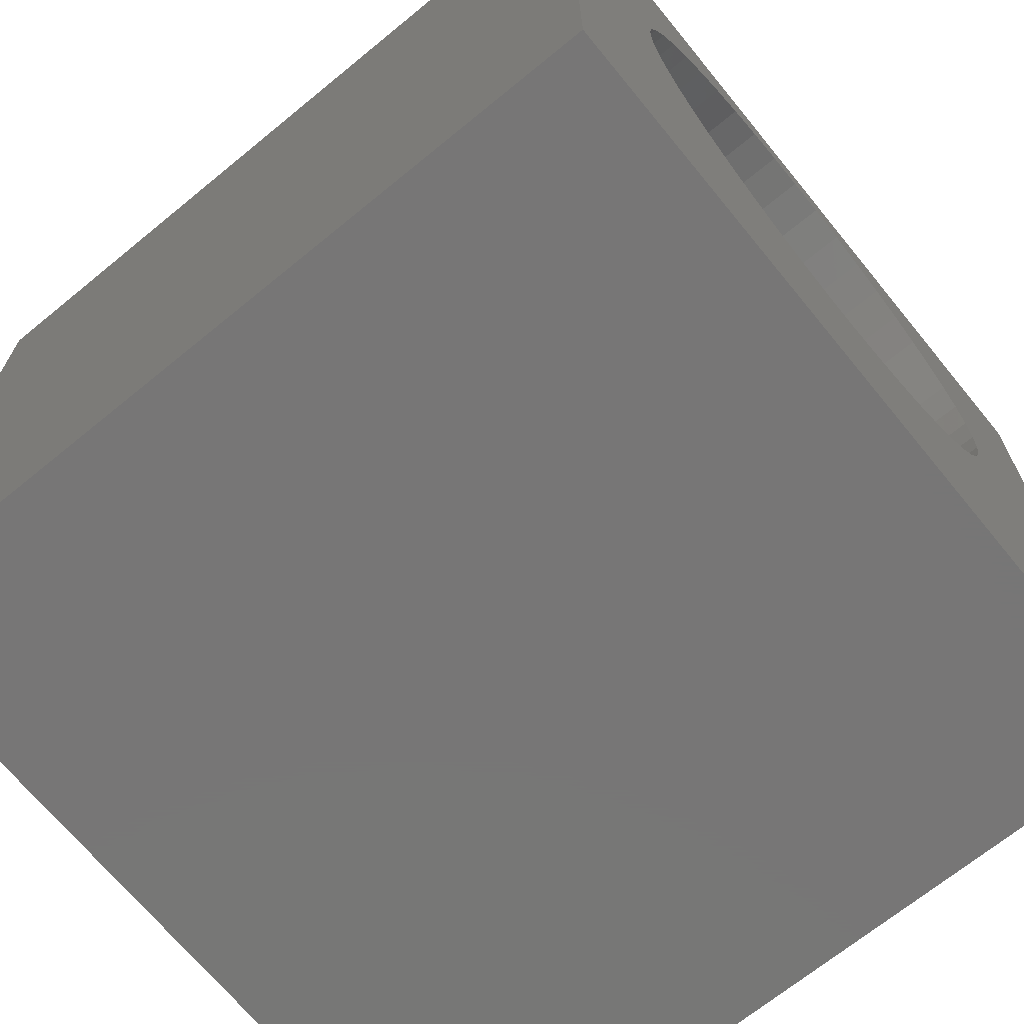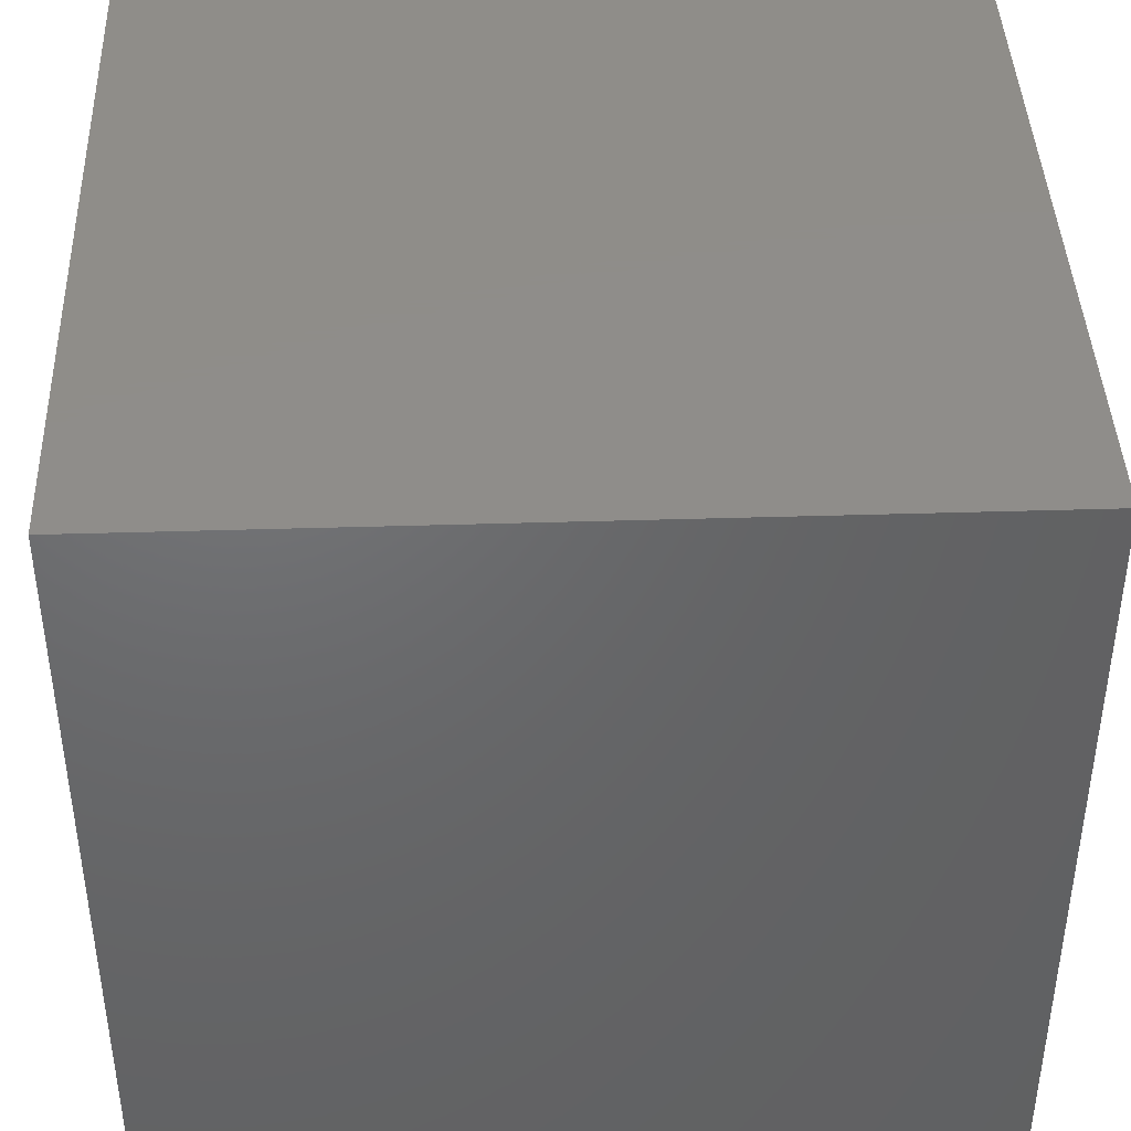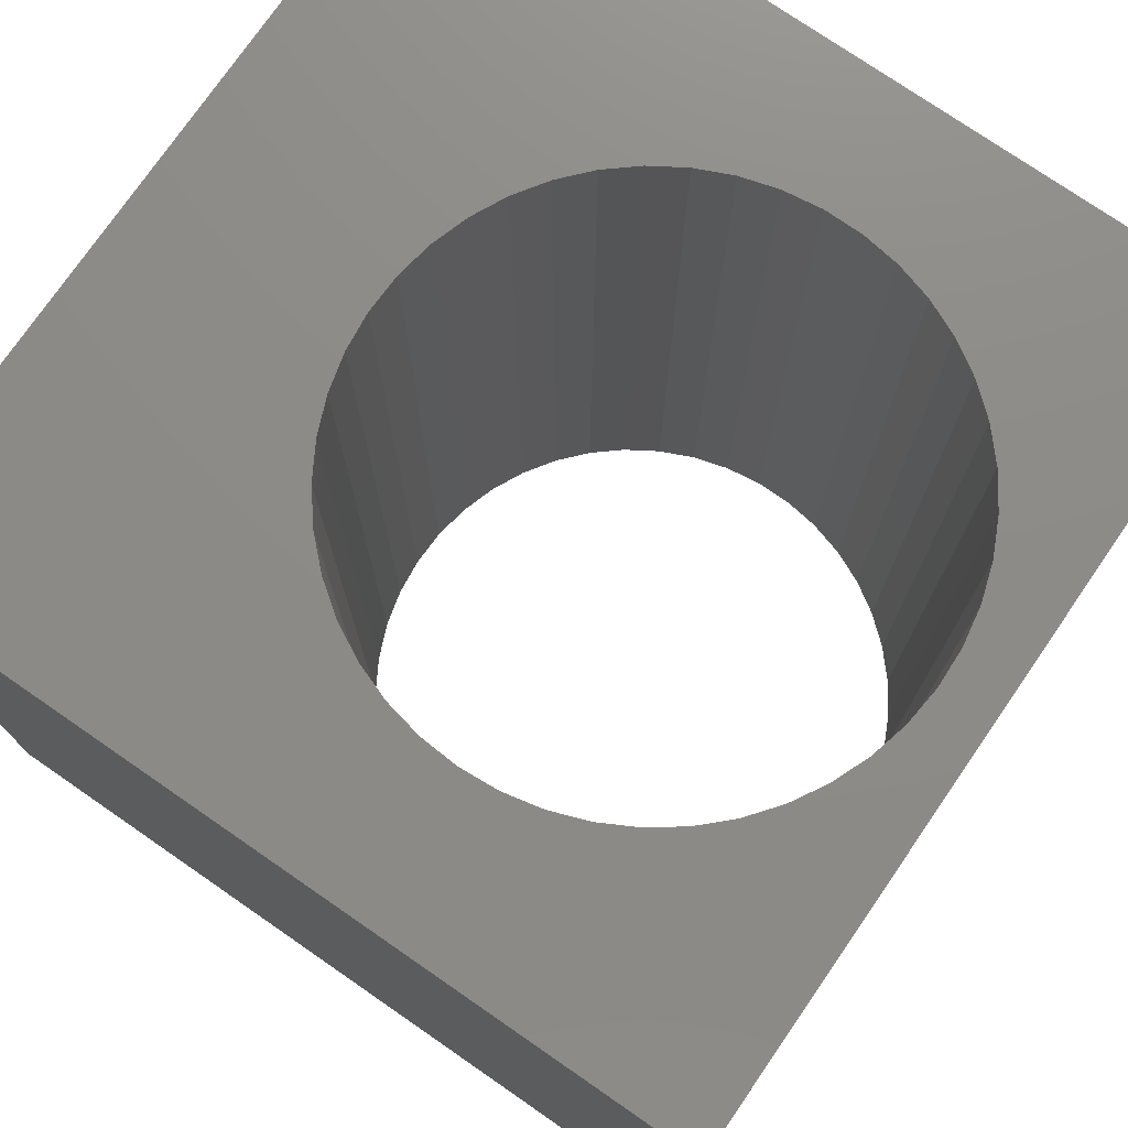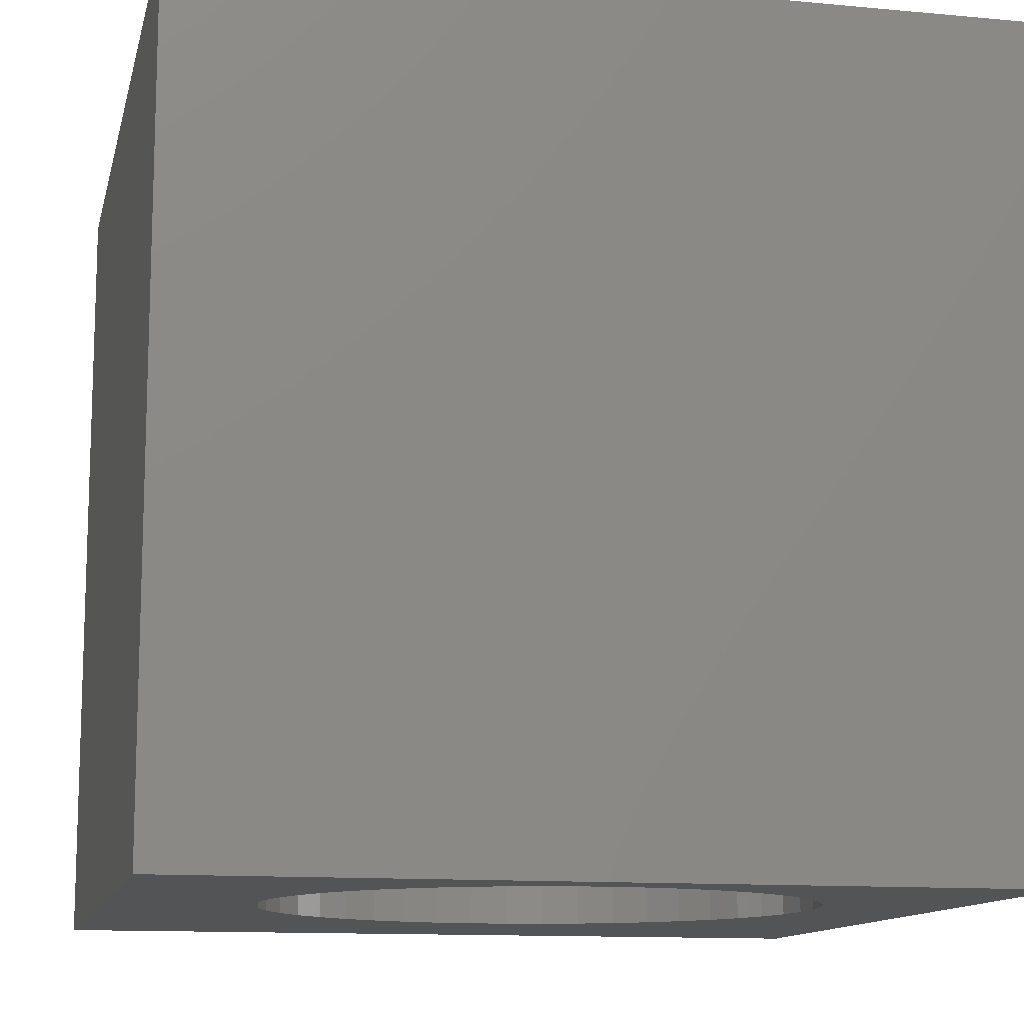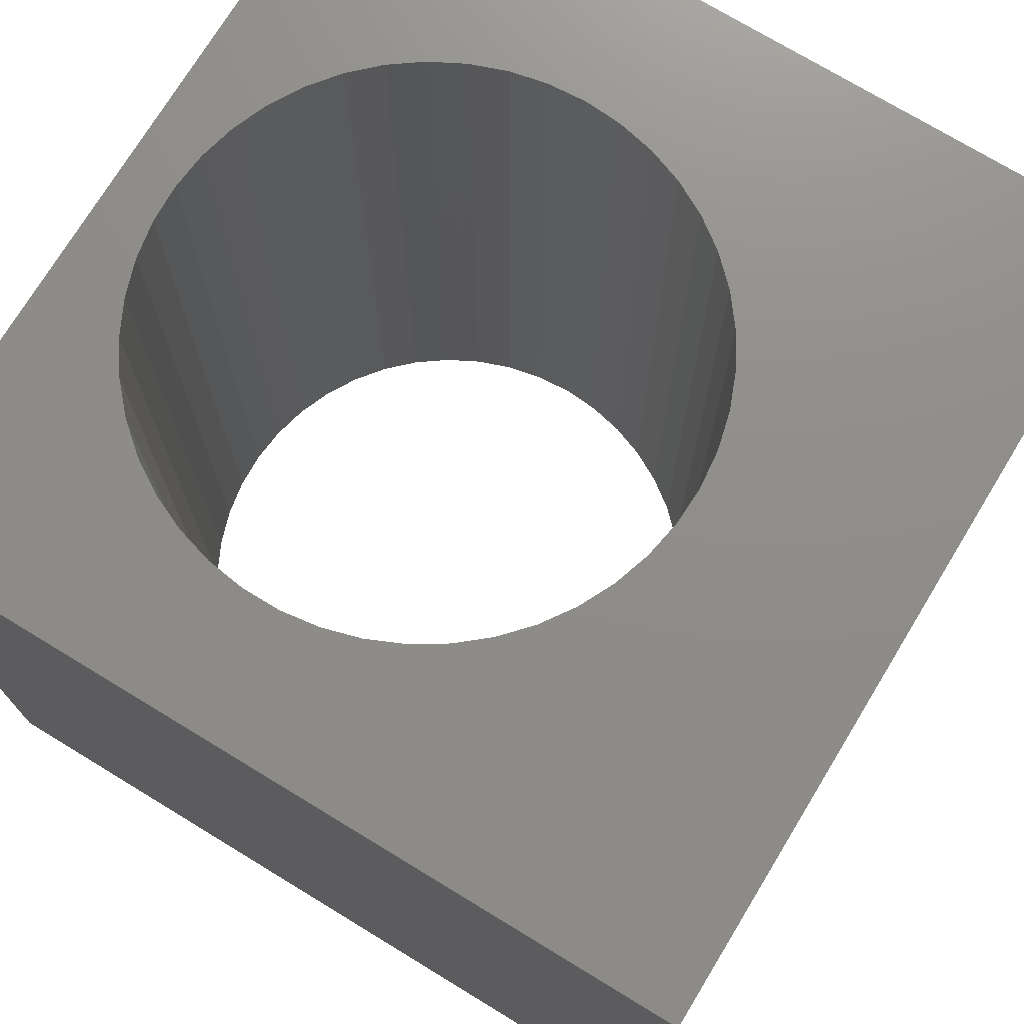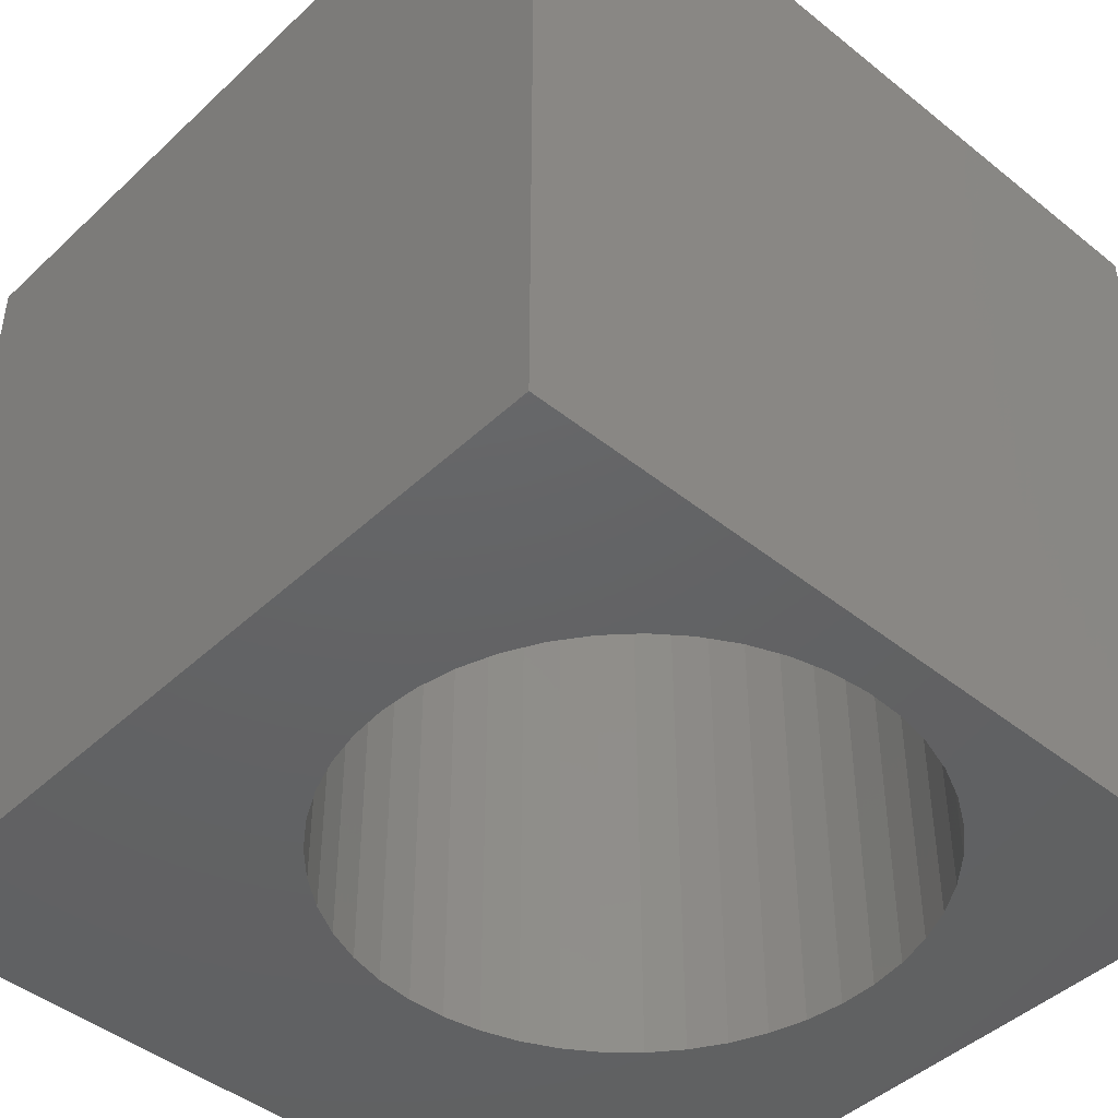
<metadata>
{"format":"stl","ext":"stl","renderer":"f3d","projection":"perspective","resolution":1024,"background":"white","views":[{"elev":-69.0,"azim":-50.7,"up":"+Y"},{"elev":41.8,"azim":87.9,"up":"+Y"},{"elev":75.7,"azim":124.6,"up":"+Z"},{"elev":-12.2,"azim":167.5,"up":"+Z"},{"elev":73.8,"azim":-58.7,"up":"+Z"},{"elev":-44.9,"azim":137.1,"up":"+Z"}]}
</metadata>
<code>
# stl→obj: 98 verts, 196 faces
v 0 10 10
v 0 10 0
v 0 0 10
v 0 0 0
v 6.377 9.027 10
v 10 10 10
v 5.944 9.202 10
v 5.49 9.315 10
v 3.653 9.122 10
v 4.098 9.267 10
v 4.558 9.348 10
v 5.025 9.364 10
v 6.782 8.793 10
v 7.151 8.506 10
v 7.475 8.169 10
v 7.75 7.791 10
v 7.969 7.378 10
v 8.129 6.939 10
v 4.098 2.765 10
v 3.653 2.909 10
v 8.129 5.092 10
v 7.969 4.653 10
v 10 0 10
v 2.198 7.985 10
v 2.498 8.343 10
v 7.75 4.24 10
v 7.475 3.862 10
v 7.151 3.526 10
v 3.233 3.114 10
v 2.846 3.375 10
v 2.498 3.688 10
v 2.198 4.046 10
v 1.95 4.443 10
v 1.76 4.87 10
v 2.846 8.656 10
v 3.233 8.917 10
v 8.227 6.482 10
v 8.259 6.016 10
v 8.227 5.549 10
v 6.782 3.238 10
v 6.377 3.004 10
v 5.944 2.829 10
v 5.49 2.716 10
v 5.025 2.667 10
v 4.558 2.683 10
v 1.631 6.712 10
v 1.76 7.162 10
v 1.95 7.589 10
v 1.631 5.319 10
v 1.566 5.782 10
v 1.566 6.249 10
v 10 10 0
v 10 0 0
v 1.76 4.87 0
v 1.95 4.443 0
v 2.198 4.046 0
v 2.498 3.688 0
v 6.782 3.238 0
v 7.151 3.526 0
v 6.377 9.027 0
v 5.944 9.202 0
v 2.846 8.656 0
v 2.498 8.343 0
v 2.198 7.985 0
v 2.846 3.375 0
v 3.233 3.114 0
v 3.653 2.909 0
v 7.475 3.862 0
v 7.75 4.24 0
v 7.969 4.653 0
v 8.227 6.482 0
v 8.129 6.939 0
v 7.969 7.378 0
v 7.75 7.791 0
v 7.475 8.169 0
v 7.151 8.506 0
v 6.782 8.793 0
v 4.098 9.267 0
v 3.653 9.122 0
v 3.233 8.917 0
v 1.95 7.589 0
v 1.76 7.162 0
v 1.631 6.712 0
v 4.098 2.765 0
v 4.558 2.683 0
v 5.025 2.667 0
v 5.49 2.716 0
v 5.944 2.829 0
v 6.377 3.004 0
v 8.129 5.092 0
v 8.227 5.549 0
v 8.259 6.016 0
v 1.566 6.249 0
v 1.566 5.782 0
v 1.631 5.319 0
v 5.49 9.315 0
v 5.025 9.364 0
v 4.558 9.348 0
f 1 2 3
f 3 2 4
f 5 6 7
f 7 6 8
f 9 10 1
f 1 10 11
f 1 11 6
f 6 11 12
f 6 12 8
f 5 13 6
f 6 13 14
f 6 14 15
f 15 16 6
f 6 16 17
f 6 17 18
f 19 20 3
f 21 22 23
f 24 25 1
f 22 26 23
f 23 26 27
f 23 27 28
f 20 29 3
f 3 29 30
f 3 30 31
f 31 32 3
f 3 32 33
f 3 33 34
f 25 35 1
f 1 35 36
f 1 36 9
f 18 37 6
f 6 37 38
f 6 38 23
f 23 38 39
f 23 39 21
f 28 40 23
f 23 40 41
f 23 41 42
f 42 43 23
f 23 43 44
f 23 44 3
f 3 44 45
f 3 45 19
f 46 47 1
f 1 47 48
f 1 48 24
f 34 49 3
f 3 49 50
f 3 50 1
f 1 50 51
f 1 51 46
f 52 6 53
f 53 6 23
f 54 55 4
f 4 55 56
f 4 56 57
f 58 59 53
f 52 60 61
f 62 63 2
f 2 63 64
f 57 65 4
f 4 65 66
f 4 66 67
f 59 68 53
f 53 68 69
f 53 69 70
f 71 72 52
f 72 73 52
f 52 73 74
f 52 74 75
f 75 76 52
f 52 76 77
f 52 77 60
f 78 79 2
f 2 79 80
f 2 80 62
f 64 81 2
f 2 81 82
f 2 82 83
f 67 84 4
f 4 84 85
f 4 85 53
f 53 85 86
f 53 86 87
f 87 88 53
f 53 88 89
f 53 89 58
f 70 90 53
f 53 90 91
f 53 91 52
f 52 91 92
f 52 92 71
f 83 93 2
f 2 93 94
f 2 94 4
f 4 94 95
f 4 95 54
f 61 96 52
f 52 96 97
f 52 97 2
f 2 97 98
f 2 98 78
f 6 52 1
f 1 52 2
f 53 23 4
f 4 23 3
f 91 38 92
f 92 38 37
f 92 37 71
f 71 37 18
f 71 18 72
f 72 18 17
f 72 17 73
f 73 17 16
f 73 16 74
f 74 16 15
f 74 15 75
f 75 15 14
f 75 14 76
f 76 14 13
f 76 13 77
f 77 13 5
f 77 5 60
f 60 5 7
f 60 7 61
f 61 7 8
f 61 8 96
f 96 8 12
f 96 12 97
f 97 12 11
f 97 11 98
f 98 11 10
f 98 10 78
f 78 10 9
f 78 9 79
f 79 9 36
f 79 36 80
f 80 36 35
f 80 35 62
f 62 35 25
f 62 25 63
f 63 25 24
f 63 24 64
f 64 24 48
f 64 48 81
f 81 48 47
f 81 47 82
f 82 47 46
f 82 46 83
f 83 46 51
f 83 51 93
f 93 51 50
f 93 50 94
f 94 50 49
f 94 49 95
f 95 49 34
f 95 34 54
f 54 34 33
f 54 33 55
f 55 33 32
f 55 32 56
f 56 32 31
f 56 31 57
f 57 31 30
f 57 30 65
f 65 30 29
f 65 29 66
f 66 29 20
f 66 20 67
f 67 20 19
f 67 19 84
f 84 19 45
f 84 45 85
f 85 45 44
f 85 44 86
f 86 44 43
f 86 43 87
f 87 43 42
f 87 42 88
f 88 42 41
f 88 41 89
f 89 41 40
f 89 40 58
f 58 40 28
f 58 28 59
f 59 28 27
f 59 27 68
f 68 27 26
f 68 26 69
f 69 26 22
f 69 22 70
f 70 22 21
f 70 21 90
f 90 21 39
f 90 39 91
f 91 39 38

</code>
